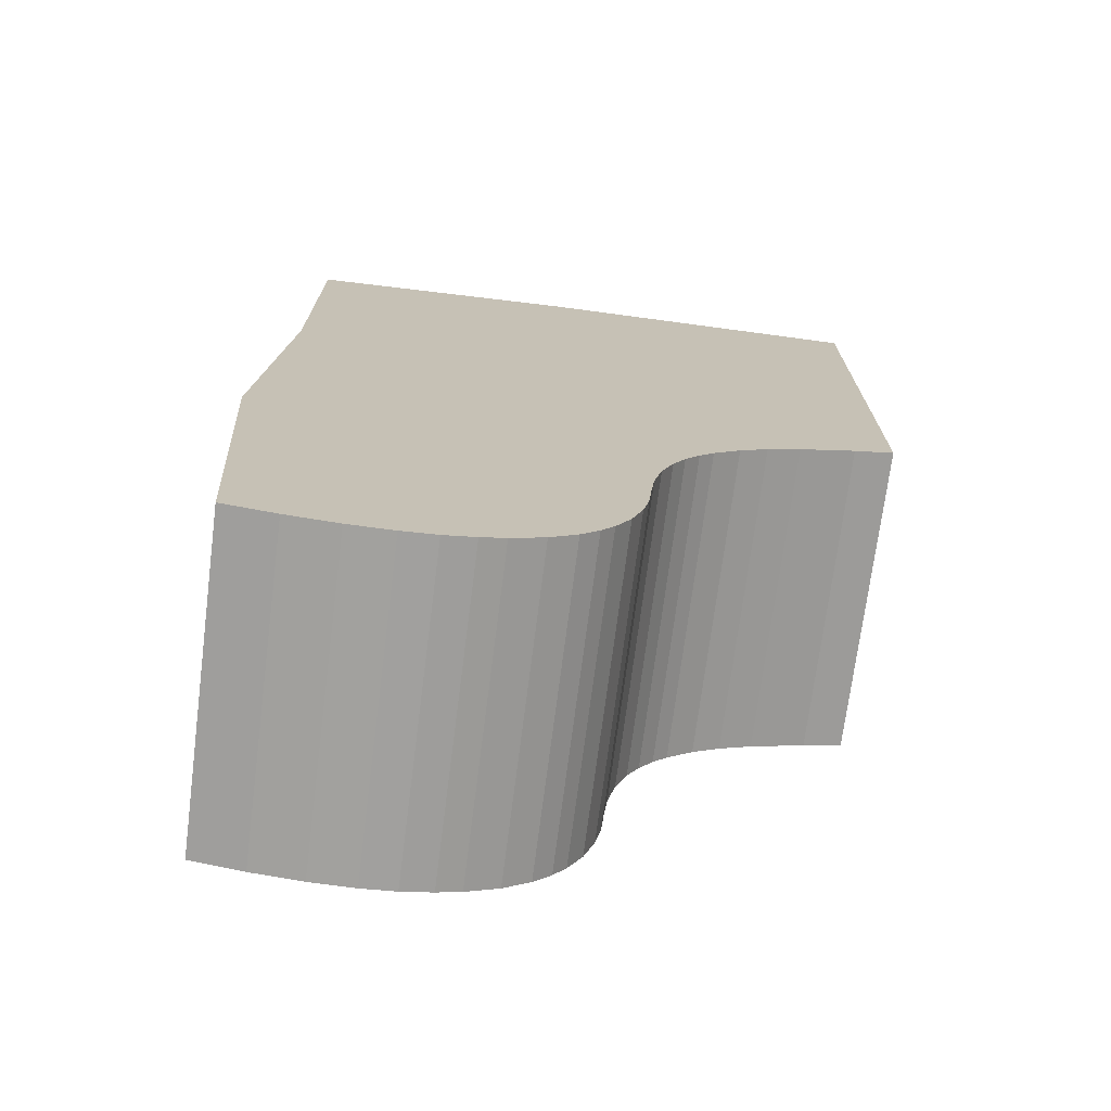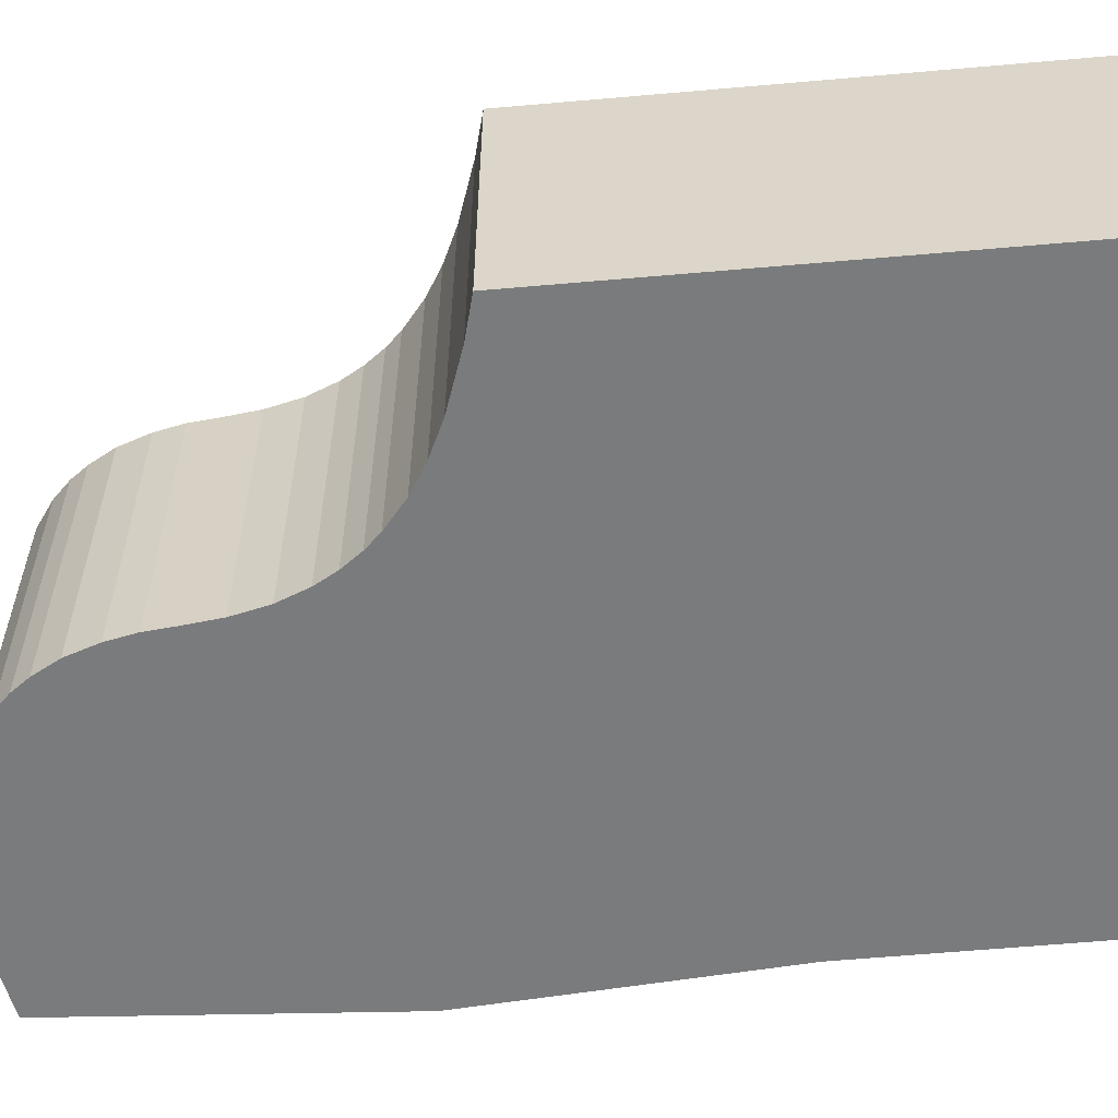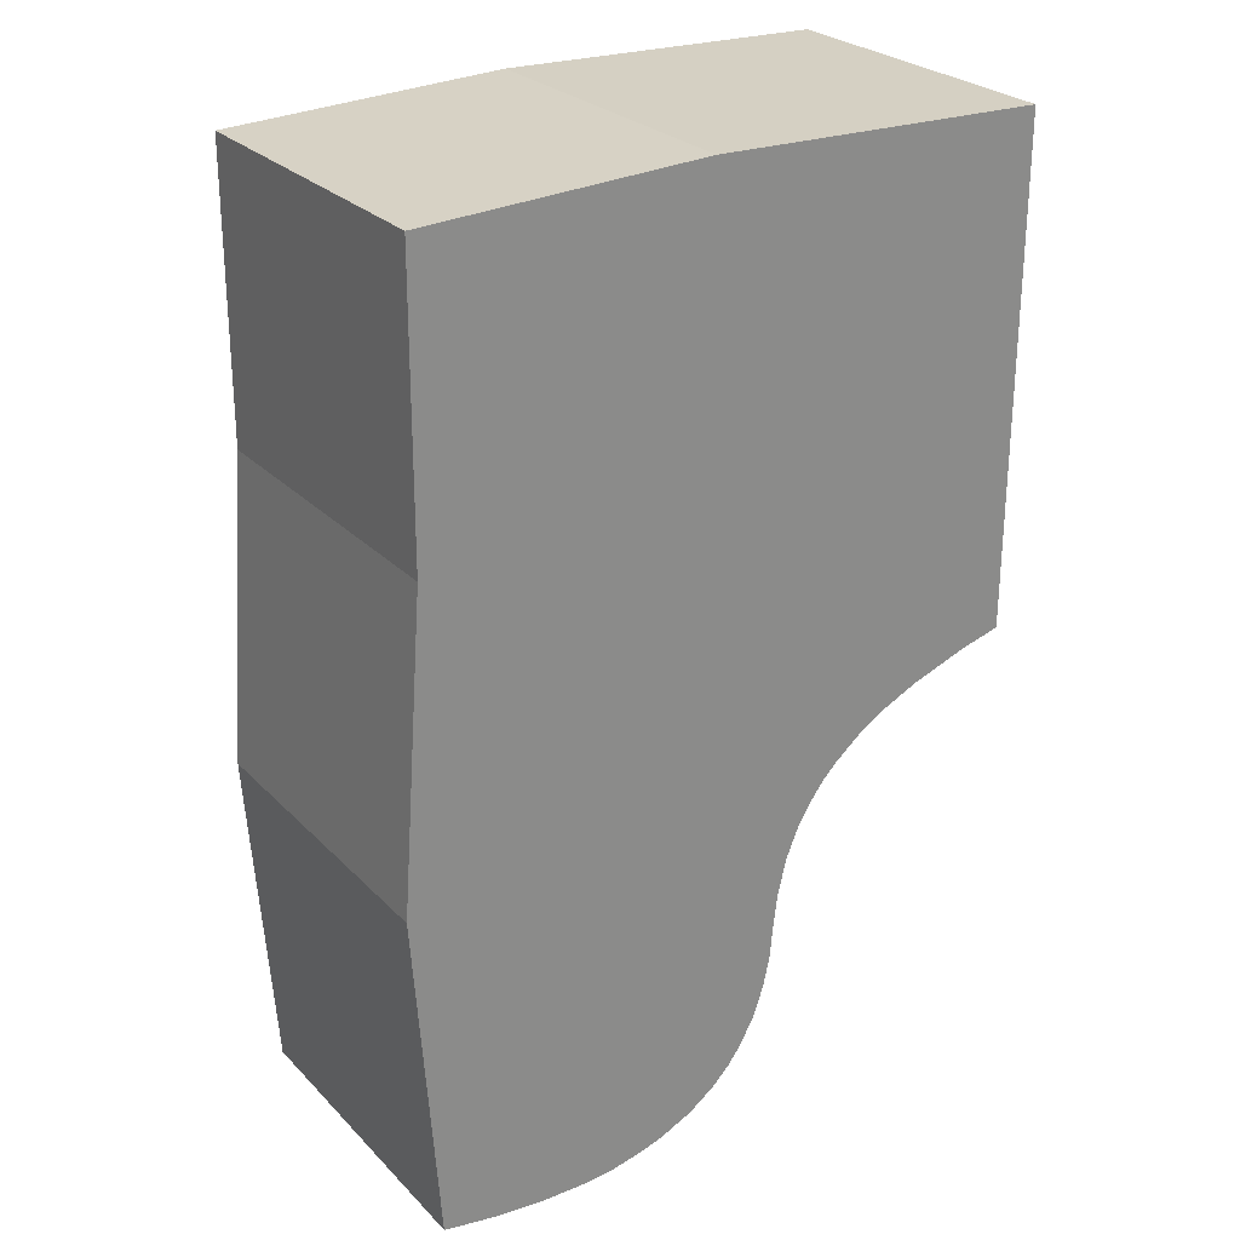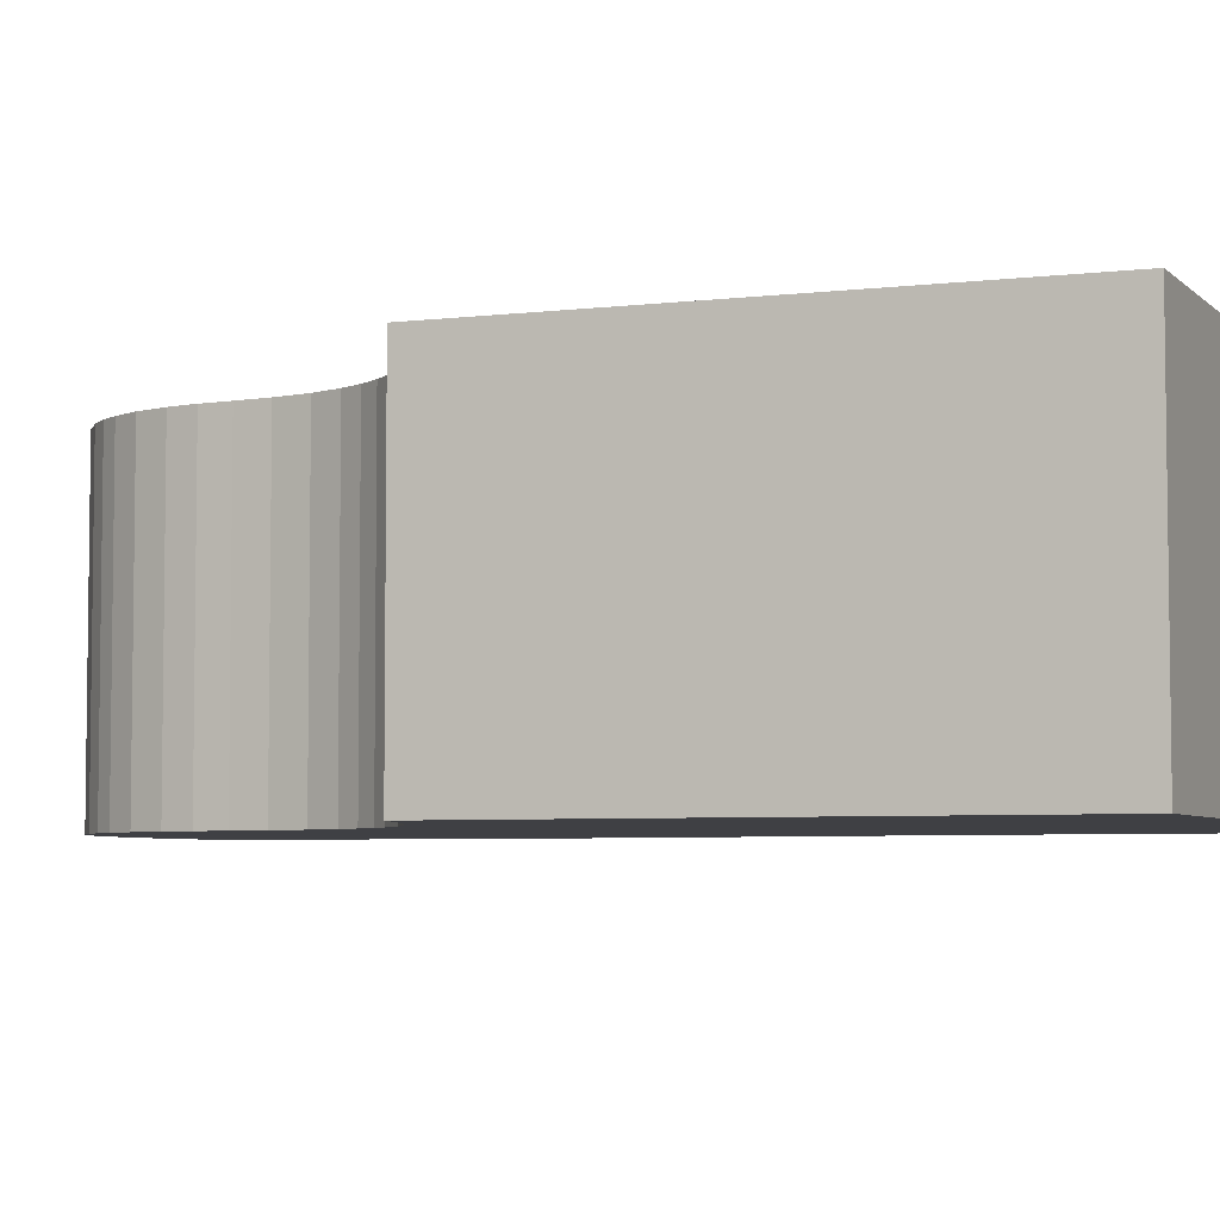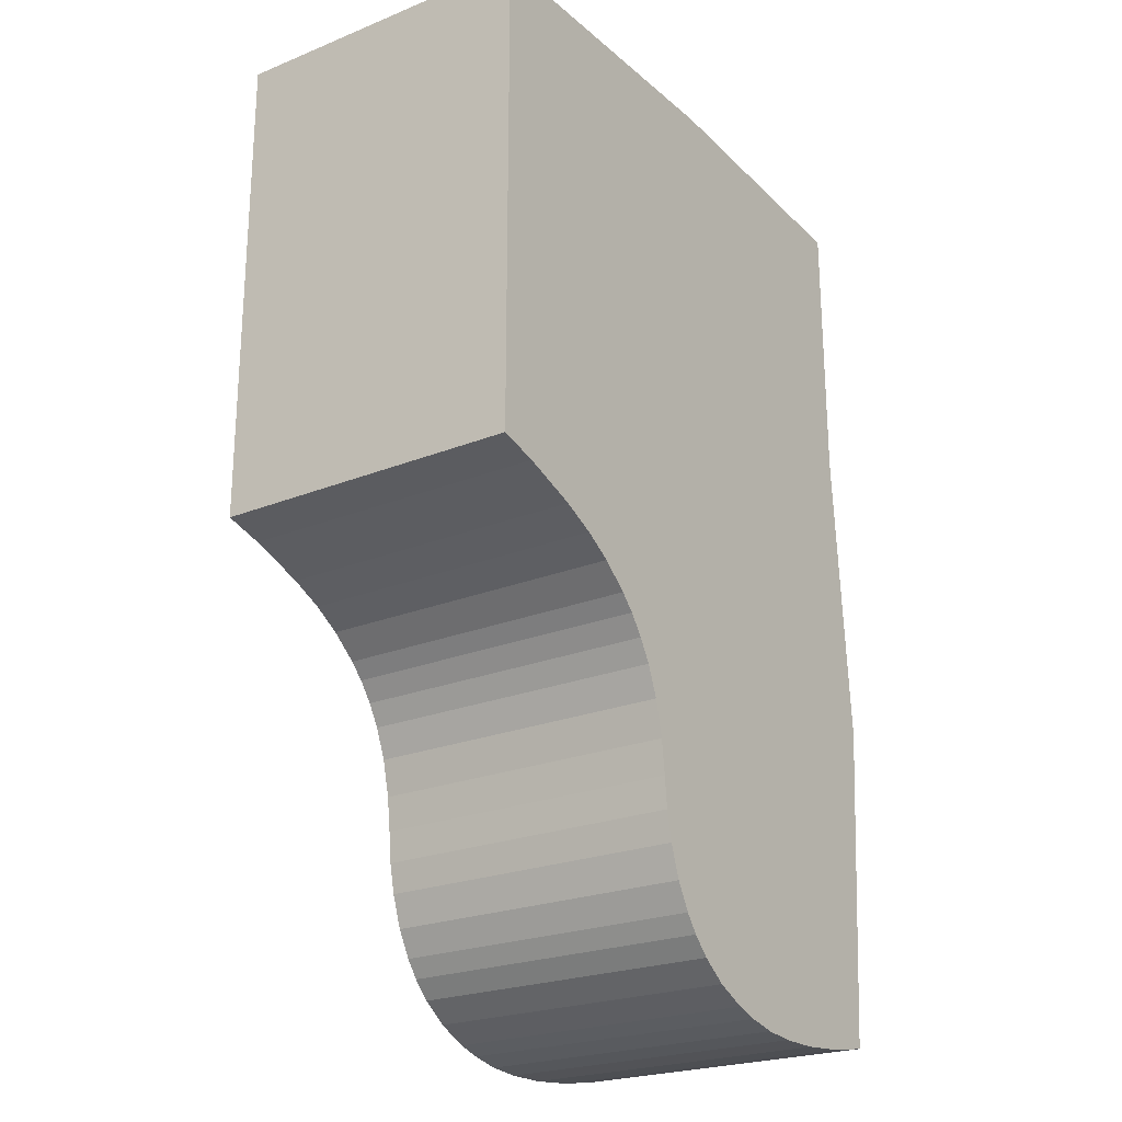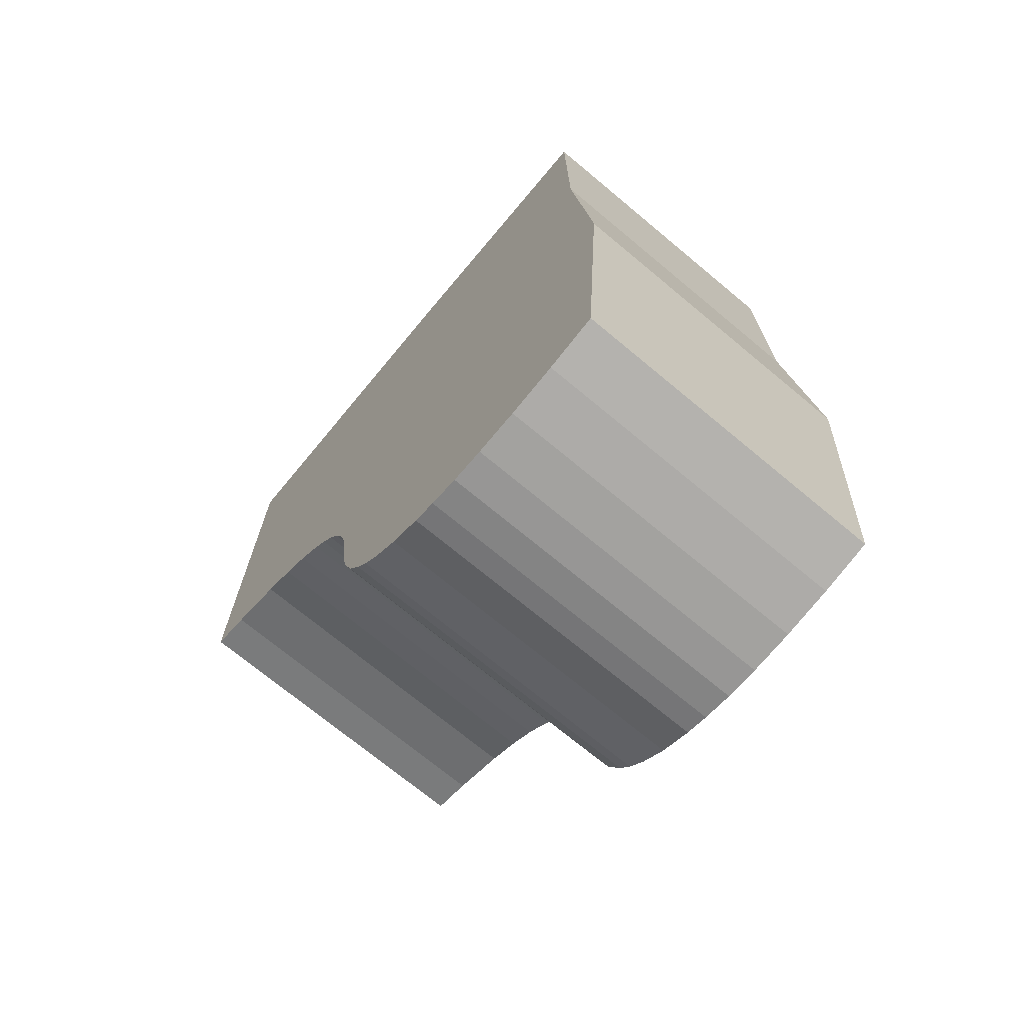
<metadata>
{"format":"obj","ext":"obj","renderer":"f3d","projection":"perspective","resolution":1024,"background":"white","views":[{"elev":-72.0,"azim":172.7,"up":"+Z"},{"elev":-58.3,"azim":-84.8,"up":"+Y"},{"elev":26.8,"azim":146.3,"up":"+Z"},{"elev":-5.1,"azim":-69.0,"up":"+Y"},{"elev":-23.3,"azim":-55.7,"up":"+Z"},{"elev":-71.5,"azim":50.2,"up":"+Z"}]}
</metadata>
<code>
o MapRange2
g MapRange2
v -3.231e-06 238.3 -4.541e-07
v 30.14 238.3 -8.047
v 72.73 238.3 -23.08
v 98.04 238.3 -34.93
v 119.4 238.3 -47.99
v 139.8 238.3 -64.68
v 150.8 238.3 -76.12
v 161.9 238.3 -90.79
v 171.3 238.3 -107.2
v 180.4 238.3 -129.8
v 186.8 238.3 -156.9
v 189.9 238.3 -182.6
v 192.1 238.3 -206
v 196.9 238.3 -228.2
v 205.2 238.3 -252.5
v 216.2 238.3 -272.3
v 225.9 238.3 -285.5
v 239.1 238.3 -298.8
v 258.9 238.3 -313
v 283.1 238.3 -324.1
v 300.9 238.3 -329.5
v 323.8 238.3 -334.2
v 349.4 238.3 -336.1
v 382.5 238.3 -335.4
v 420.6 238.3 -331.4
v 460.3 238.3 -324.2
v 478 238.3 -71.93
v 460.6 238.3 159.8
v 459.7 238.3 372.8
v 250.3 238.3 381.5
v 0.1521 238.3 373.9
v 225.9 0 -285.5
v 205.2 0 -252.5
v 216.2 0 -272.3
v 192.1 0 -206
v 196.9 0 -228.2
v 0 0 0
v 30.14 0 -8.047
v 0.1521 -1.526e-05 373.9
v 72.73 0 -23.08
v 250.3 0 381.5
v 98.04 0 -34.93
v 119.4 0 -47.99
v 459.7 1.526e-05 372.8
v 460.6 0 159.8
v 139.8 0 -64.68
v 150.8 0 -76.12
v 161.9 0 -90.79
v 171.3 0 -107.2
v 180.4 0 -129.8
v 186.8 0 -156.9
v 189.9 0 -182.6
v 283.1 0 -324.1
v 239.1 0 -298.8
v 258.9 0 -313
v 349.4 0 -336.1
v 300.9 0 -329.5
v 323.8 0 -334.2
v 382.5 0 -335.4
v 420.6 0 -331.4
v 478 0 -71.93
v 460.3 0 -324.2
f 16 15 17
f 14 13 15
f 31 2 1
f 31 3 2
f 31 30 3
f 30 4 3
f 30 5 4
f 28 30 29
f 5 30 28
f 5 28 6
f 6 28 7
f 7 28 8
f 8 28 9
f 9 28 10
f 10 28 11
f 11 28 12
f 12 28 13
f 15 13 28
f 17 15 28
f 19 18 20
f 22 21 23
f 21 24 23
f 21 20 24
f 24 20 25
f 20 18 25
f 18 17 25
f 17 28 25
f 26 25 27
f 25 28 27
f 61 45 60
f 61 60 62
f 60 45 32
f 60 32 54
f 60 54 53
f 60 53 59
f 59 53 57
f 56 59 57
f 56 57 58
f 53 54 55
f 45 33 32
f 45 35 33
f 35 45 52
f 52 45 51
f 51 45 50
f 50 45 49
f 49 45 48
f 48 45 47
f 47 45 46
f 46 45 43
f 45 41 43
f 44 41 45
f 42 43 41
f 40 42 41
f 40 41 39
f 38 40 39
f 37 38 39
f 33 35 36
f 32 33 34
f 16 34 33
f 33 15 16
f 17 32 34
f 34 16 17
f 14 36 35
f 35 13 14
f 15 33 36
f 36 14 15
f 2 38 37
f 37 1 2
f 1 37 39
f 39 31 1
f 3 40 38
f 38 2 3
f 31 39 41
f 41 30 31
f 4 42 40
f 40 3 4
f 5 43 42
f 42 4 5
f 30 41 44
f 44 29 30
f 29 44 45
f 45 28 29
f 6 46 43
f 43 5 6
f 7 47 46
f 46 6 7
f 8 48 47
f 47 7 8
f 9 49 48
f 48 8 9
f 10 50 49
f 49 9 10
f 11 51 50
f 50 10 11
f 12 52 51
f 51 11 12
f 13 35 52
f 52 12 13
f 19 55 54
f 54 18 19
f 20 53 55
f 55 19 20
f 22 58 57
f 57 21 22
f 23 56 58
f 58 22 23
f 24 59 56
f 56 23 24
f 21 57 53
f 53 20 21
f 25 60 59
f 59 24 25
f 18 54 32
f 32 17 18
f 26 62 60
f 60 25 26
f 27 61 62
f 62 26 27
f 28 45 61
f 61 27 28

</code>
